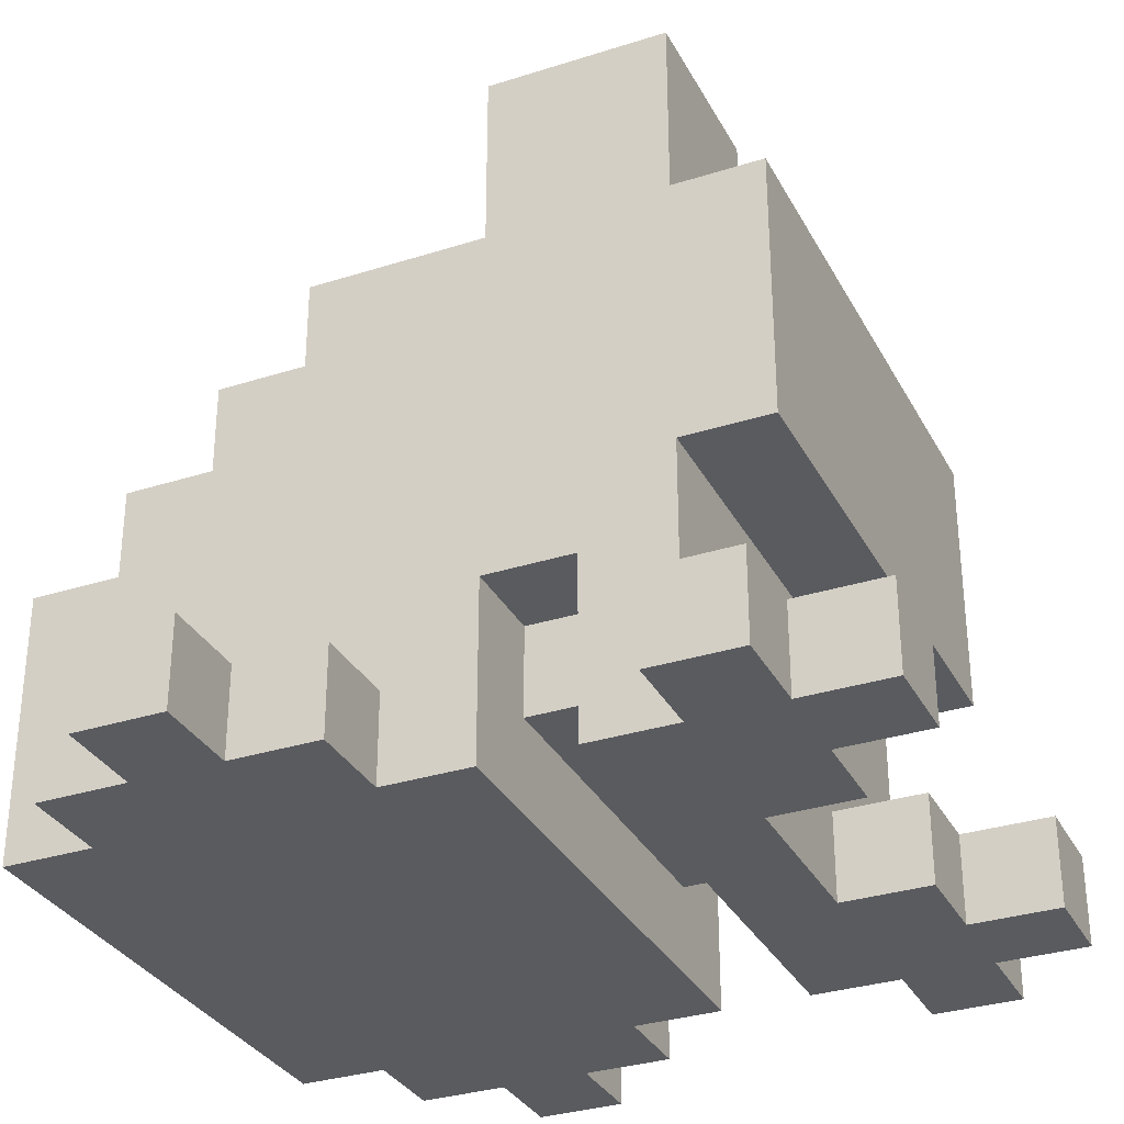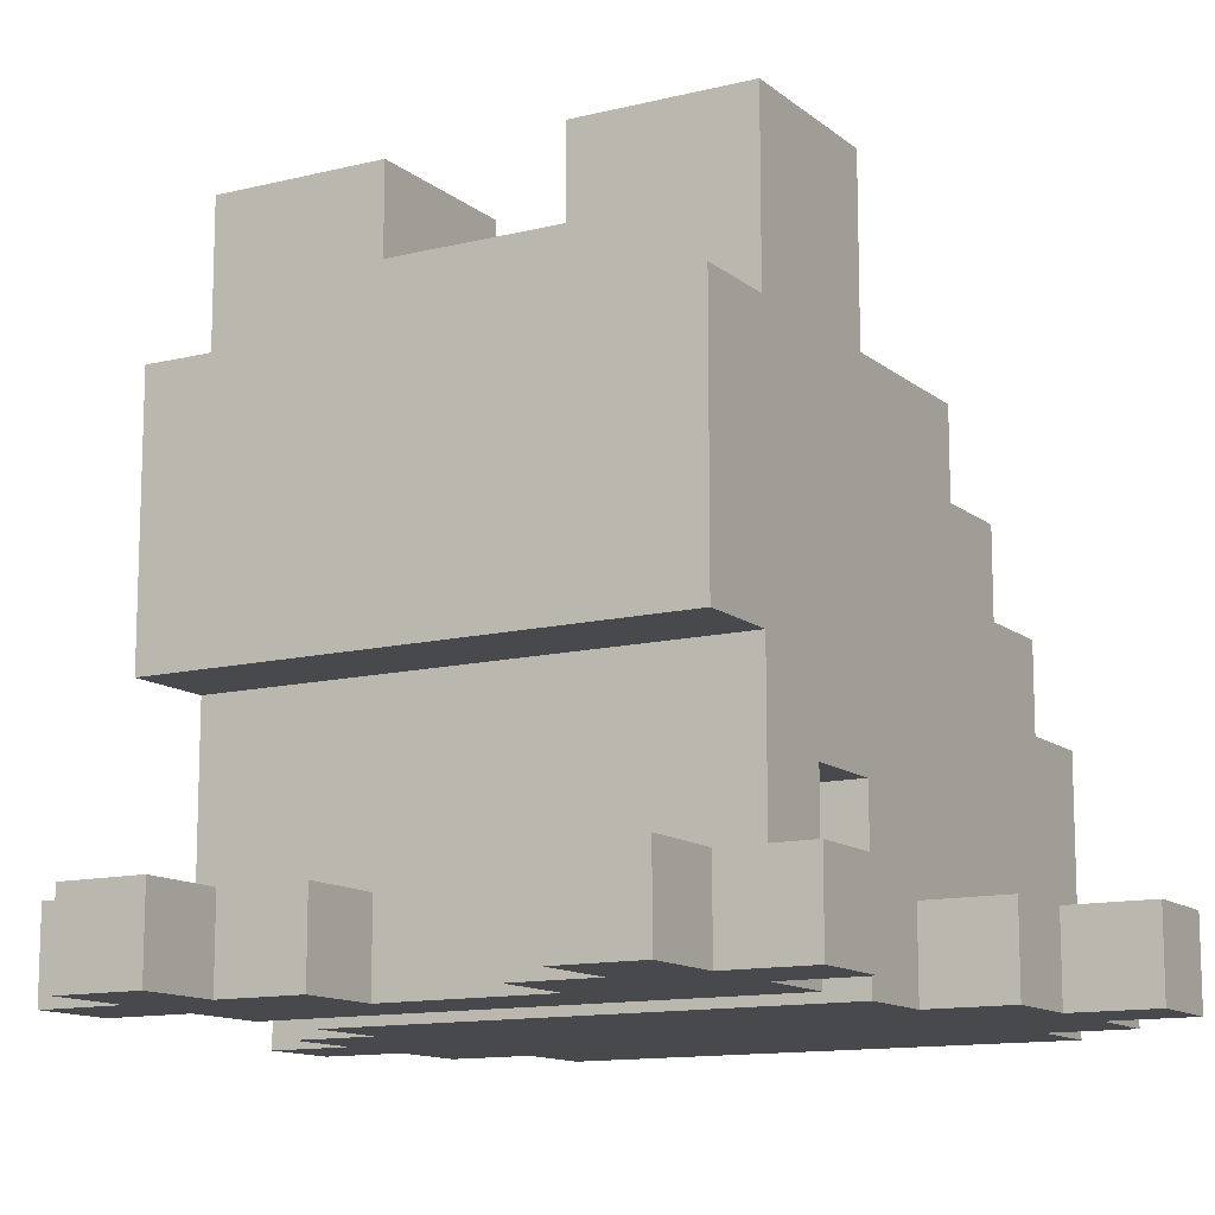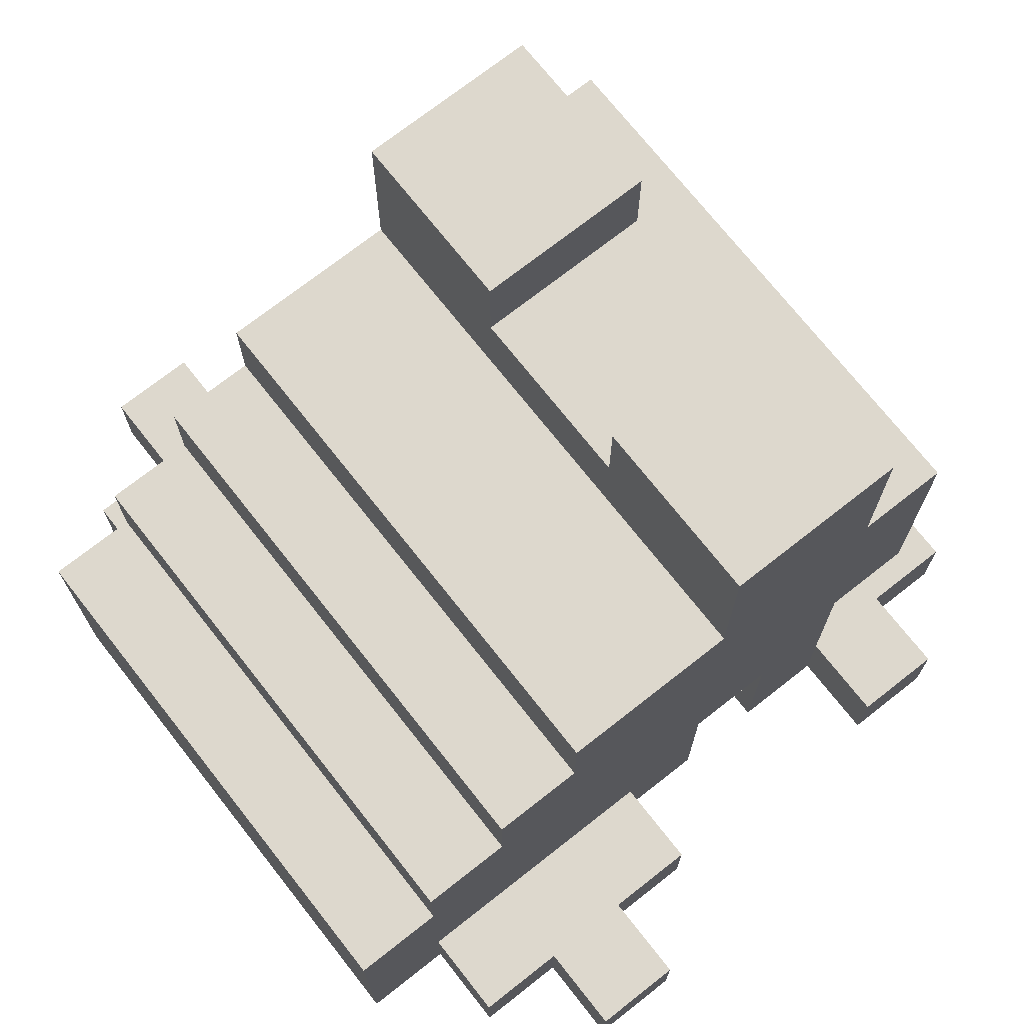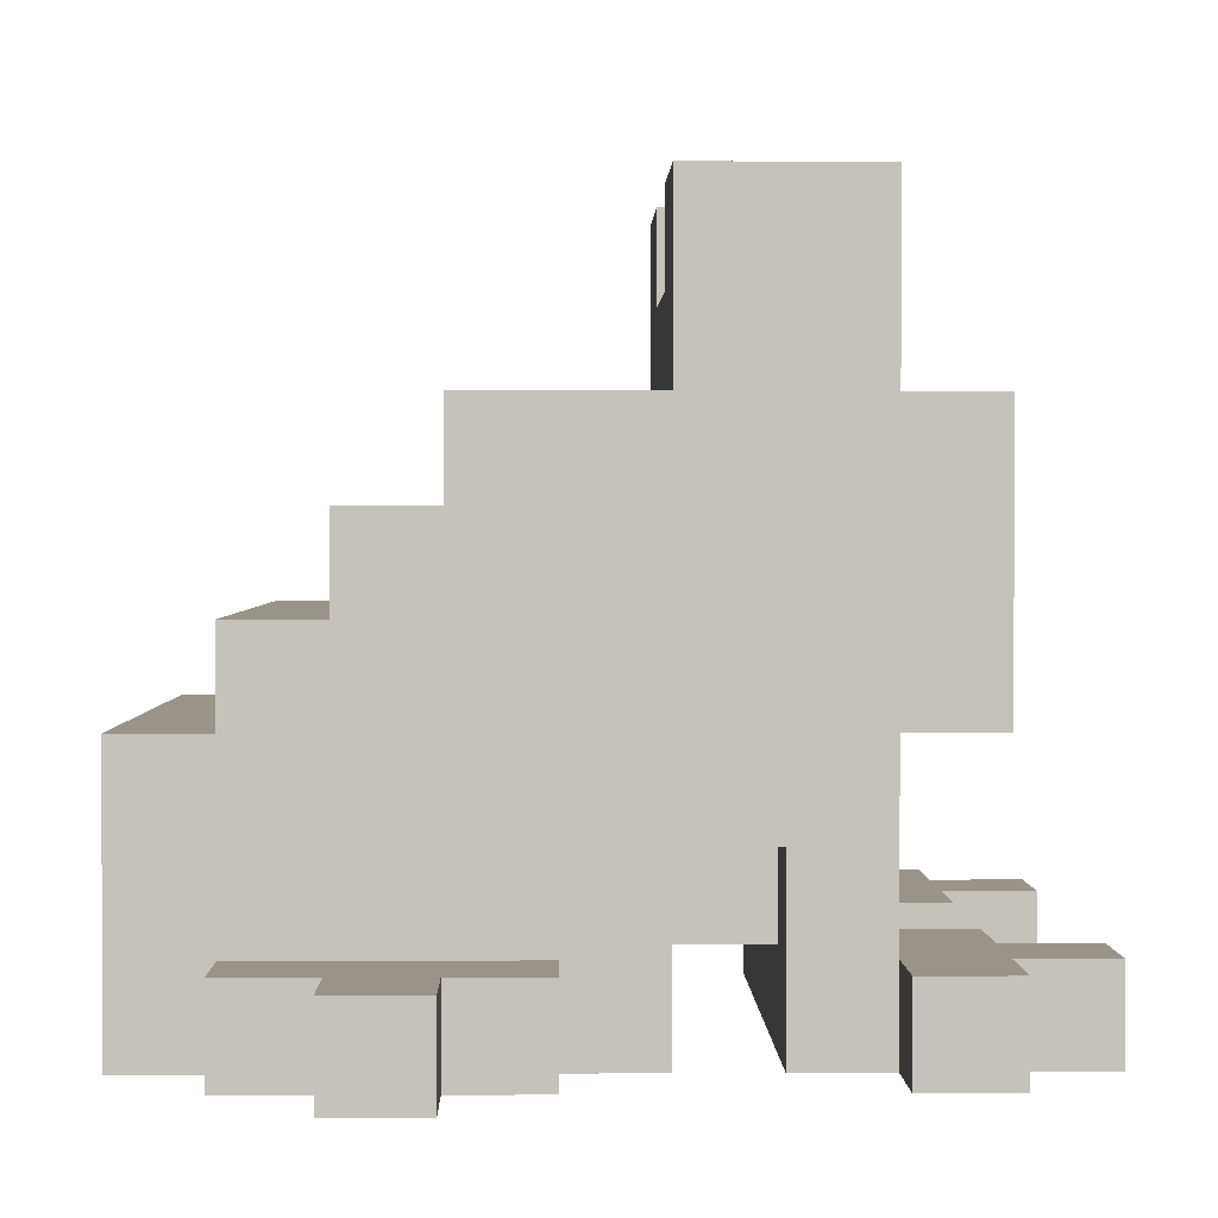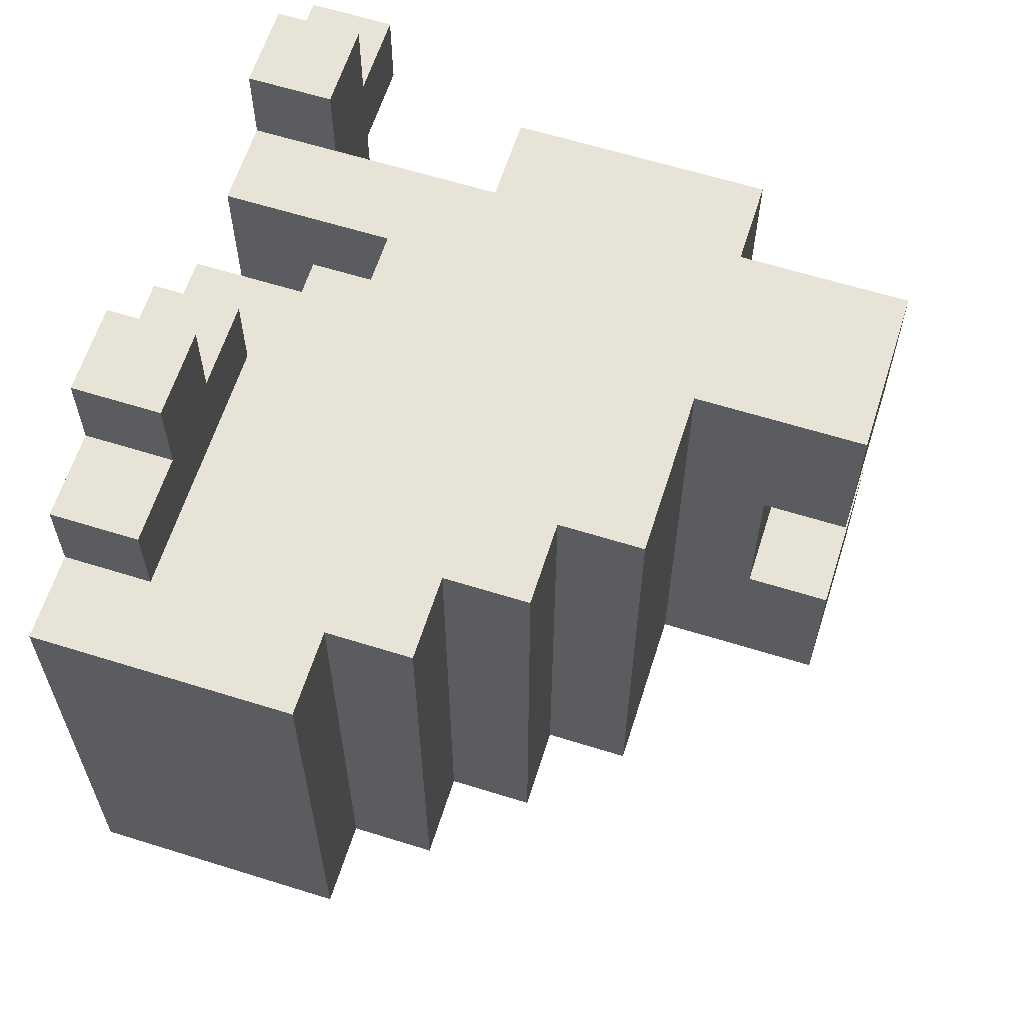
<metadata>
{"format":"obj","ext":"obj","renderer":"f3d","projection":"perspective","resolution":1024,"background":"white","views":[{"elev":-32.1,"azim":-155.9,"up":"+Y"},{"elev":-12.5,"azim":-60.0,"up":"+Y"},{"elev":72.3,"azim":141.8,"up":"+Y"},{"elev":1.7,"azim":178.9,"up":"+Y"},{"elev":62.3,"azim":107.6,"up":"+Z"}]}
</metadata>
<code>
o
v -0.5 0 0.3
v -0.5 0 0.2
v -0.5 0 -0.2
v -0.5 0 -0.3
v -0.5 0.1 0.3
v -0.5 0.1 0.2
v -0.5 0.1 -0.2
v -0.5 0.1 -0.3
v -0.4 0 0.4
v -0.4 0 0.3
v -0.4 0 0.2
v -0.4 0 0.1
v -0.4 0 -0.1
v -0.4 0 -0.2
v -0.4 0 -0.3
v -0.4 0 -0.4
v -0.4 0.1 0.4
v -0.4 0.1 0.3
v -0.4 0.1 0.2
v -0.4 0.1 0.1
v -0.4 0.1 -0.1
v -0.4 0.1 -0.2
v -0.4 0.1 -0.3
v -0.4 0.1 -0.4
v -0.4 0.3 0.3
v -0.4 0.3 -0.3
v -0.4 0.4 0.3
v -0.4 0.4 -0.3
v -0.4 0.6 0.3
v -0.4 0.6 -0.3
v -0.3 0 0.1
v -0.3 0 -0.1
v -0.3 0.1 0.3
v -0.3 0.1 0.2
v -0.3 0.1 0.1
v -0.3 0.1 -0.1
v -0.3 0.1 -0.2
v -0.3 0.1 -0.3
v -0.3 0.3 0.3
v -0.3 0.3 0.2
v -0.3 0.3 -0.2
v -0.3 0.3 -0.3
v -0.3 0.6 0.3
v -0.3 0.6 0.2
v -0.3 0.6 0.1
v -0.3 0.6 -0.1
v -0.3 0.6 -0.2
v -0.3 0.6 -0.3
v -0.3 0.7 0.3
v -0.3 0.7 0.2
v -0.3 0.7 0.1
v -0.3 0.7 -0.1
v -0.3 0.7 -0.2
v -0.3 0.7 -0.3
v -0.3 0.8 0.3
v -0.3 0.8 0.1
v -0.3 0.8 -0.1
v -0.3 0.8 -0.3
v -0.1 0 0.3
v -0.1 0 -0.3
v -0.1 0.1 0.2
v -0.1 0.1 -0.2
v -0.1 0.2 0.3
v -0.1 0.2 0.2
v -0.1 0.2 -0.2
v -0.1 0.2 -0.3
v 0 0 0.4
v 0 0 0.3
v 0 0 -0.3
v 0 0 -0.4
v 0 0.1 0.4
v 0 0.1 0.3
v 0 0.1 -0.3
v 0 0.1 -0.4
v 0.1 0 0.5
v 0.1 0 0.4
v 0.1 0 -0.4
v 0.1 0 -0.5
v 0.1 0.1 0.5
v 0.1 0.1 0.4
v 0.1 0.1 -0.4
v 0.1 0.1 -0.5
v -0.3 0 0.4
v -0.3 0 0.3
v -0.3 0 -0.3
v -0.3 0 -0.4
v -0.3 0.1 0.4
v -0.3 0.1 0.3
v -0.3 0.1 -0.3
v -0.3 0.1 -0.4
v -0.2 0 0.3
v -0.2 0 -0.3
v -0.2 0.1 0.2
v -0.2 0.1 -0.2
v -0.2 0.2 0.3
v -0.2 0.2 0.2
v -0.2 0.2 -0.2
v -0.2 0.2 -0.3
v -0.1 0.6 0.3
v -0.1 0.6 -0.3
v -0.1 0.7 0.1
v -0.1 0.7 -0.1
v -0.1 0.8 0.3
v -0.1 0.8 0.1
v -0.1 0.8 -0.1
v -0.1 0.8 -0.3
v 0.1 0.5 0.3
v 0.1 0.5 -0.3
v 0.1 0.6 0.3
v 0.1 0.6 -0.3
v 0.2 0 0.5
v 0.2 0 0.4
v 0.2 0 -0.4
v 0.2 0 -0.5
v 0.2 0.1 0.5
v 0.2 0.1 0.4
v 0.2 0.1 -0.4
v 0.2 0.1 -0.5
v 0.2 0.4 0.3
v 0.2 0.4 -0.3
v 0.2 0.5 0.3
v 0.2 0.5 -0.3
v 0.3 0 0.4
v 0.3 0 0.3
v 0.3 0 -0.3
v 0.3 0 -0.4
v 0.3 0.1 0.4
v 0.3 0.1 0.3
v 0.3 0.1 -0.3
v 0.3 0.1 -0.4
v 0.3 0.3 0.3
v 0.3 0.3 -0.3
v 0.3 0.4 0.3
v 0.3 0.4 -0.3
v 0.4 0 0.3
v 0.4 0 -0.3
v 0.4 0.3 0.3
v 0.4 0.3 -0.3
v 0.1 0 0.5
v 0.1 0.1 0.5
v 0.2 0 0.5
v 0.2 0.1 0.5
v -0.4 0 0.4
v -0.4 0.1 0.4
v -0.3 0 0.4
v -0.3 0.1 0.4
v 0 0 0.4
v 0 0.1 0.4
v 0.1 0 0.4
v 0.1 0.1 0.4
v 0.2 0 0.4
v 0.2 0.1 0.4
v 0.3 0 0.4
v 0.3 0.1 0.4
v -0.5 0 0.3
v -0.5 0.1 0.3
v -0.4 0 0.3
v -0.4 0.1 0.3
v -0.4 0.3 0.3
v -0.4 0.4 0.3
v -0.4 0.6 0.3
v -0.3 0 0.3
v -0.3 0.1 0.3
v -0.3 0.3 0.3
v -0.3 0.4 0.3
v -0.3 0.5 0.3
v -0.3 0.6 0.3
v -0.3 0.7 0.3
v -0.3 0.8 0.3
v -0.2 0 0.3
v -0.2 0.2 0.3
v -0.2 0.4 0.3
v -0.2 0.5 0.3
v -0.2 0.6 0.3
v -0.2 0.7 0.3
v -0.1 0 0.3
v -0.1 0.2 0.3
v -0.1 0.6 0.3
v -0.1 0.8 0.3
v 0 0 0.3
v 0 0.1 0.3
v 0.1 0.5 0.3
v 0.1 0.6 0.3
v 0.2 0.4 0.3
v 0.2 0.5 0.3
v 0.3 0 0.3
v 0.3 0.1 0.3
v 0.3 0.3 0.3
v 0.3 0.4 0.3
v 0.4 0 0.3
v 0.4 0.3 0.3
v -0.2 0.1 0.2
v -0.2 0.2 0.2
v -0.1 0.1 0.2
v -0.1 0.2 0.2
v -0.4 0 -0.1
v -0.4 0.1 -0.1
v -0.3 0 -0.1
v -0.3 0.1 -0.1
v -0.3 0.7 -0.1
v -0.3 0.8 -0.1
v -0.1 0.7 -0.1
v -0.1 0.8 -0.1
v -0.5 0 -0.2
v -0.5 0.1 -0.2
v -0.4 0 -0.2
v -0.4 0.1 -0.2
v -0.5 0 0.2
v -0.5 0.1 0.2
v -0.4 0 0.2
v -0.4 0.1 0.2
v -0.4 0 0.1
v -0.4 0.1 0.1
v -0.3 0 0.1
v -0.3 0.1 0.1
v -0.3 0.7 0.1
v -0.3 0.8 0.1
v -0.1 0.7 0.1
v -0.1 0.8 0.1
v -0.2 0.1 -0.2
v -0.2 0.2 -0.2
v -0.1 0.1 -0.2
v -0.1 0.2 -0.2
v -0.5 0 -0.3
v -0.5 0.1 -0.3
v -0.4 0 -0.3
v -0.4 0.1 -0.3
v -0.4 0.3 -0.3
v -0.4 0.4 -0.3
v -0.4 0.6 -0.3
v -0.3 0 -0.3
v -0.3 0.1 -0.3
v -0.3 0.3 -0.3
v -0.3 0.4 -0.3
v -0.3 0.5 -0.3
v -0.3 0.6 -0.3
v -0.3 0.7 -0.3
v -0.3 0.8 -0.3
v -0.2 0 -0.3
v -0.2 0.2 -0.3
v -0.2 0.4 -0.3
v -0.2 0.5 -0.3
v -0.2 0.6 -0.3
v -0.2 0.7 -0.3
v -0.1 0 -0.3
v -0.1 0.2 -0.3
v -0.1 0.6 -0.3
v -0.1 0.8 -0.3
v 0 0 -0.3
v 0 0.1 -0.3
v 0.1 0.5 -0.3
v 0.1 0.6 -0.3
v 0.2 0.4 -0.3
v 0.2 0.5 -0.3
v 0.3 0 -0.3
v 0.3 0.1 -0.3
v 0.3 0.3 -0.3
v 0.3 0.4 -0.3
v 0.4 0 -0.3
v 0.4 0.3 -0.3
v -0.4 0 -0.4
v -0.4 0.1 -0.4
v -0.3 0 -0.4
v -0.3 0.1 -0.4
v 0 0 -0.4
v 0 0.1 -0.4
v 0.1 0 -0.4
v 0.1 0.1 -0.4
v 0.2 0 -0.4
v 0.2 0.1 -0.4
v 0.3 0 -0.4
v 0.3 0.1 -0.4
v 0.1 0 -0.5
v 0.1 0.1 -0.5
v 0.2 0 -0.5
v 0.2 0.1 -0.5
v 0.1 0 0.5
v 0.2 0 0.5
v -0.4 0 0.4
v -0.3 0 0.4
v 0 0 0.4
v 0.1 0 0.4
v 0.2 0 0.4
v 0.3 0 0.4
v -0.5 0 0.3
v -0.4 0 0.3
v -0.3 0 0.3
v -0.2 0 0.3
v -0.1 0 0.3
v 0 0 0.3
v 0.3 0 0.3
v 0.4 0 0.3
v -0.5 0 0.2
v -0.4 0 0.2
v -0.4 0 0.1
v -0.3 0 0.1
v -0.4 0 -0.1
v -0.3 0 -0.1
v -0.5 0 -0.2
v -0.4 0 -0.2
v -0.5 0 -0.3
v -0.4 0 -0.3
v -0.3 0 -0.3
v -0.2 0 -0.3
v -0.1 0 -0.3
v 0 0 -0.3
v 0.3 0 -0.3
v 0.4 0 -0.3
v -0.4 0 -0.4
v -0.3 0 -0.4
v 0 0 -0.4
v 0.1 0 -0.4
v 0.2 0 -0.4
v 0.3 0 -0.4
v 0.1 0 -0.5
v 0.2 0 -0.5
v -0.2 0.1 0.2
v -0.1 0.1 0.2
v -0.2 0.1 -0.2
v -0.1 0.1 -0.2
v -0.2 0.2 0.3
v -0.1 0.2 0.3
v -0.2 0.2 0.2
v -0.1 0.2 0.2
v -0.2 0.2 -0.2
v -0.1 0.2 -0.2
v -0.2 0.2 -0.3
v -0.1 0.2 -0.3
v -0.4 0.3 0.3
v -0.3 0.3 0.3
v -0.3 0.3 0.2
v -0.3 0.3 -0.2
v -0.4 0.3 -0.3
v -0.3 0.3 -0.3
v 0.1 0.1 0.5
v 0.2 0.1 0.5
v -0.4 0.1 0.4
v -0.3 0.1 0.4
v 0 0.1 0.4
v 0.1 0.1 0.4
v 0.2 0.1 0.4
v 0.3 0.1 0.4
v -0.5 0.1 0.3
v -0.4 0.1 0.3
v -0.3 0.1 0.3
v 0 0.1 0.3
v 0.3 0.1 0.3
v -0.5 0.1 0.2
v -0.4 0.1 0.2
v -0.3 0.1 0.2
v -0.4 0.1 0.1
v -0.3 0.1 0.1
v -0.4 0.1 -0.1
v -0.3 0.1 -0.1
v -0.5 0.1 -0.2
v -0.4 0.1 -0.2
v -0.3 0.1 -0.2
v -0.5 0.1 -0.3
v -0.4 0.1 -0.3
v -0.3 0.1 -0.3
v 0 0.1 -0.3
v 0.3 0.1 -0.3
v -0.4 0.1 -0.4
v -0.3 0.1 -0.4
v 0 0.1 -0.4
v 0.1 0.1 -0.4
v 0.2 0.1 -0.4
v 0.3 0.1 -0.4
v 0.1 0.1 -0.5
v 0.2 0.1 -0.5
v 0.3 0.3 0.3
v 0.4 0.3 0.3
v 0.3 0.3 -0.3
v 0.4 0.3 -0.3
v 0.2 0.4 0.3
v 0.3 0.4 0.3
v 0.2 0.4 -0.3
v 0.3 0.4 -0.3
v 0.1 0.5 0.3
v 0.2 0.5 0.3
v 0.1 0.5 -0.3
v 0.2 0.5 -0.3
v -0.4 0.6 0.3
v -0.3 0.6 0.3
v -0.1 0.6 0.3
v 0.1 0.6 0.3
v -0.3 0.6 0.2
v -0.3 0.6 0.1
v -0.3 0.6 -0.1
v -0.3 0.6 -0.2
v -0.4 0.6 -0.3
v -0.3 0.6 -0.3
v -0.1 0.6 -0.3
v 0.1 0.6 -0.3
v -0.3 0.7 0.1
v -0.1 0.7 0.1
v -0.3 0.7 -0.1
v -0.1 0.7 -0.1
v -0.3 0.8 0.3
v -0.1 0.8 0.3
v -0.3 0.8 0.1
v -0.1 0.8 0.1
v -0.3 0.8 -0.1
v -0.1 0.8 -0.1
v -0.3 0.8 -0.3
v -0.1 0.8 -0.3
f 5 2 1
f 6 2 5
f 7 4 3
f 8 4 7
f 17 10 9
f 18 10 17
f 19 12 11
f 20 12 19
f 21 14 13
f 22 14 21
f 23 16 15
f 24 16 23
f 27 26 25
f 28 26 27
f 29 28 27
f 30 28 29
f 35 32 31
f 36 32 35
f 39 34 33
f 40 35 34
f 40 34 39
f 40 36 35
f 40 37 36
f 41 38 37
f 41 37 40
f 42 38 41
f 49 44 43
f 50 45 44
f 50 44 49
f 51 46 45
f 51 45 50
f 52 47 46
f 52 46 51
f 53 48 47
f 53 47 52
f 54 48 53
f 55 50 49
f 55 51 50
f 56 51 55
f 57 54 53
f 57 53 52
f 58 54 57
f 61 60 59
f 62 60 61
f 63 61 59
f 64 61 63
f 65 60 62
f 66 60 65
f 71 68 67
f 72 68 71
f 73 70 69
f 74 70 73
f 79 76 75
f 80 76 79
f 81 78 77
f 82 78 81
f 83 84 87
f 87 84 88
f 85 86 89
f 89 86 90
f 91 92 93
f 93 92 94
f 91 93 95
f 95 93 96
f 94 92 97
f 97 92 98
f 99 100 101
f 101 100 102
f 99 101 103
f 103 101 104
f 102 100 105
f 105 100 106
f 107 108 109
f 109 108 110
f 111 112 115
f 115 112 116
f 113 114 117
f 117 114 118
f 119 120 121
f 121 120 122
f 123 124 127
f 127 124 128
f 125 126 129
f 129 126 130
f 131 132 133
f 133 132 134
f 135 136 137
f 137 136 138
f 141 140 139
f 142 140 141
f 145 144 143
f 146 144 145
f 149 148 147
f 150 148 149
f 153 152 151
f 154 152 153
f 157 156 155
f 158 156 157
f 164 160 159
f 165 161 160
f 165 160 164
f 166 161 165
f 167 161 166
f 170 164 163
f 170 163 162
f 170 165 164
f 171 165 170
f 172 166 165
f 172 165 171
f 173 167 166
f 173 166 172
f 174 168 167
f 174 167 173
f 175 169 168
f 175 168 174
f 177 174 173
f 177 175 174
f 177 173 172
f 177 172 171
f 178 175 177
f 179 169 175
f 179 175 178
f 180 178 177
f 180 177 176
f 181 178 180
f 182 178 181
f 183 178 182
f 184 182 181
f 185 182 184
f 187 184 181
f 188 184 187
f 189 184 188
f 190 187 186
f 190 188 187
f 191 188 190
f 194 193 192
f 195 193 194
f 198 197 196
f 199 197 198
f 202 201 200
f 203 201 202
f 206 205 204
f 207 205 206
f 208 209 210
f 210 209 211
f 212 213 214
f 214 213 215
f 216 217 218
f 218 217 219
f 220 221 222
f 222 221 223
f 224 225 226
f 226 225 227
f 228 229 233
f 229 230 234
f 233 229 234
f 234 230 235
f 235 230 236
f 232 233 239
f 231 232 239
f 233 234 239
f 239 234 240
f 234 235 241
f 240 234 241
f 235 236 242
f 241 235 242
f 236 237 243
f 242 236 243
f 237 238 244
f 243 237 244
f 242 243 246
f 243 244 246
f 241 242 246
f 240 241 246
f 246 244 247
f 244 238 248
f 247 244 248
f 246 247 249
f 245 246 249
f 249 247 250
f 250 247 251
f 251 247 252
f 250 251 253
f 253 251 254
f 250 253 256
f 256 253 257
f 257 253 258
f 255 256 259
f 256 257 259
f 259 257 260
f 261 262 263
f 263 262 264
f 265 266 267
f 267 266 268
f 269 270 271
f 271 270 272
f 273 274 275
f 275 274 276
f 282 278 277
f 283 278 282
f 286 280 279
f 287 280 286
f 290 284 283
f 290 282 281
f 290 283 282
f 291 284 290
f 293 288 287
f 293 287 286
f 293 286 285
f 294 288 293
f 295 288 294
f 296 288 295
f 298 288 296
f 300 298 297
f 301 300 299
f 302 298 300
f 302 300 301
f 303 288 298
f 303 298 302
f 304 288 303
f 305 292 291
f 305 291 290
f 305 290 289
f 306 292 305
f 307 292 306
f 308 292 307
f 309 303 302
f 310 303 309
f 311 307 306
f 312 307 311
f 313 307 312
f 314 307 313
f 315 313 312
f 316 313 315
f 319 318 317
f 320 318 319
f 323 322 321
f 324 322 323
f 327 326 325
f 328 326 327
f 331 330 329
f 332 331 329
f 333 332 329
f 334 332 333
f 335 336 340
f 340 336 341
f 337 338 344
f 344 338 345
f 341 342 346
f 339 340 346
f 340 341 346
f 346 342 347
f 344 345 348
f 343 344 348
f 348 345 349
f 349 345 350
f 349 350 351
f 351 350 352
f 353 354 356
f 356 354 357
f 355 356 358
f 356 357 358
f 358 357 359
f 359 357 360
f 359 360 363
f 363 360 364
f 361 362 365
f 365 362 366
f 366 362 367
f 367 362 368
f 366 367 369
f 369 367 370
f 371 372 373
f 373 372 374
f 375 376 377
f 377 376 378
f 379 380 381
f 381 380 382
f 383 384 387
f 383 387 388
f 383 388 389
f 383 389 390
f 383 390 391
f 391 390 392
f 385 386 393
f 393 386 394
f 395 396 397
f 397 396 398
f 399 400 401
f 401 400 402
f 403 404 405
f 405 404 406

</code>
